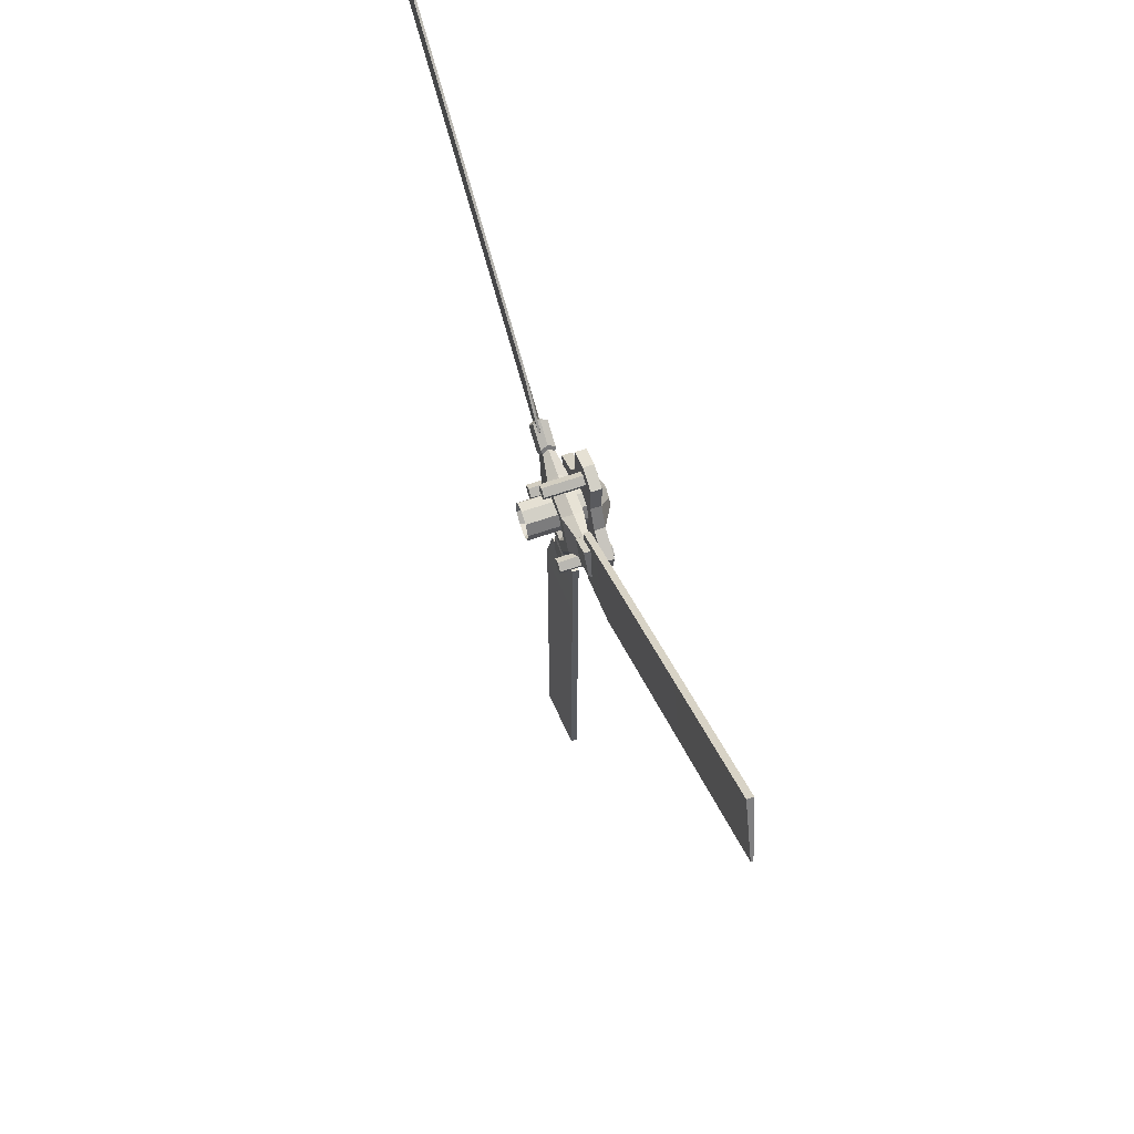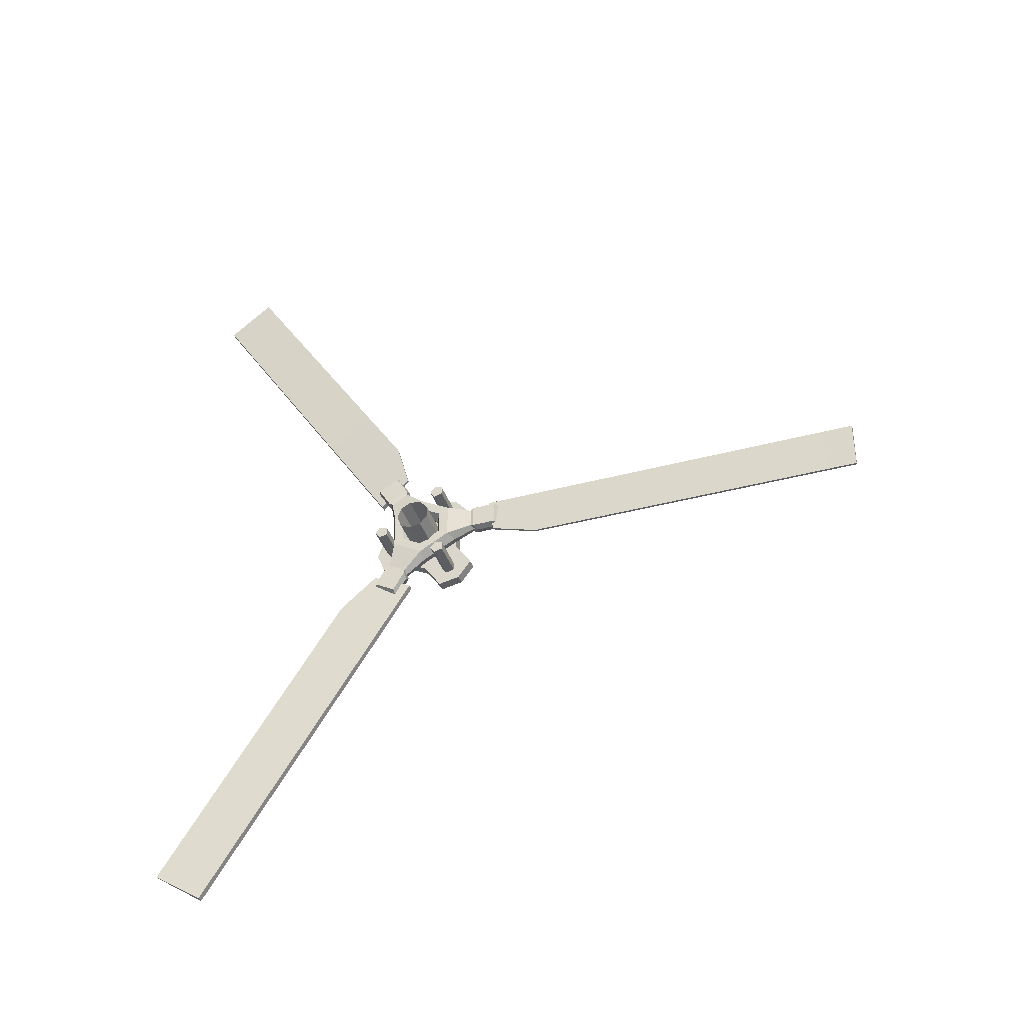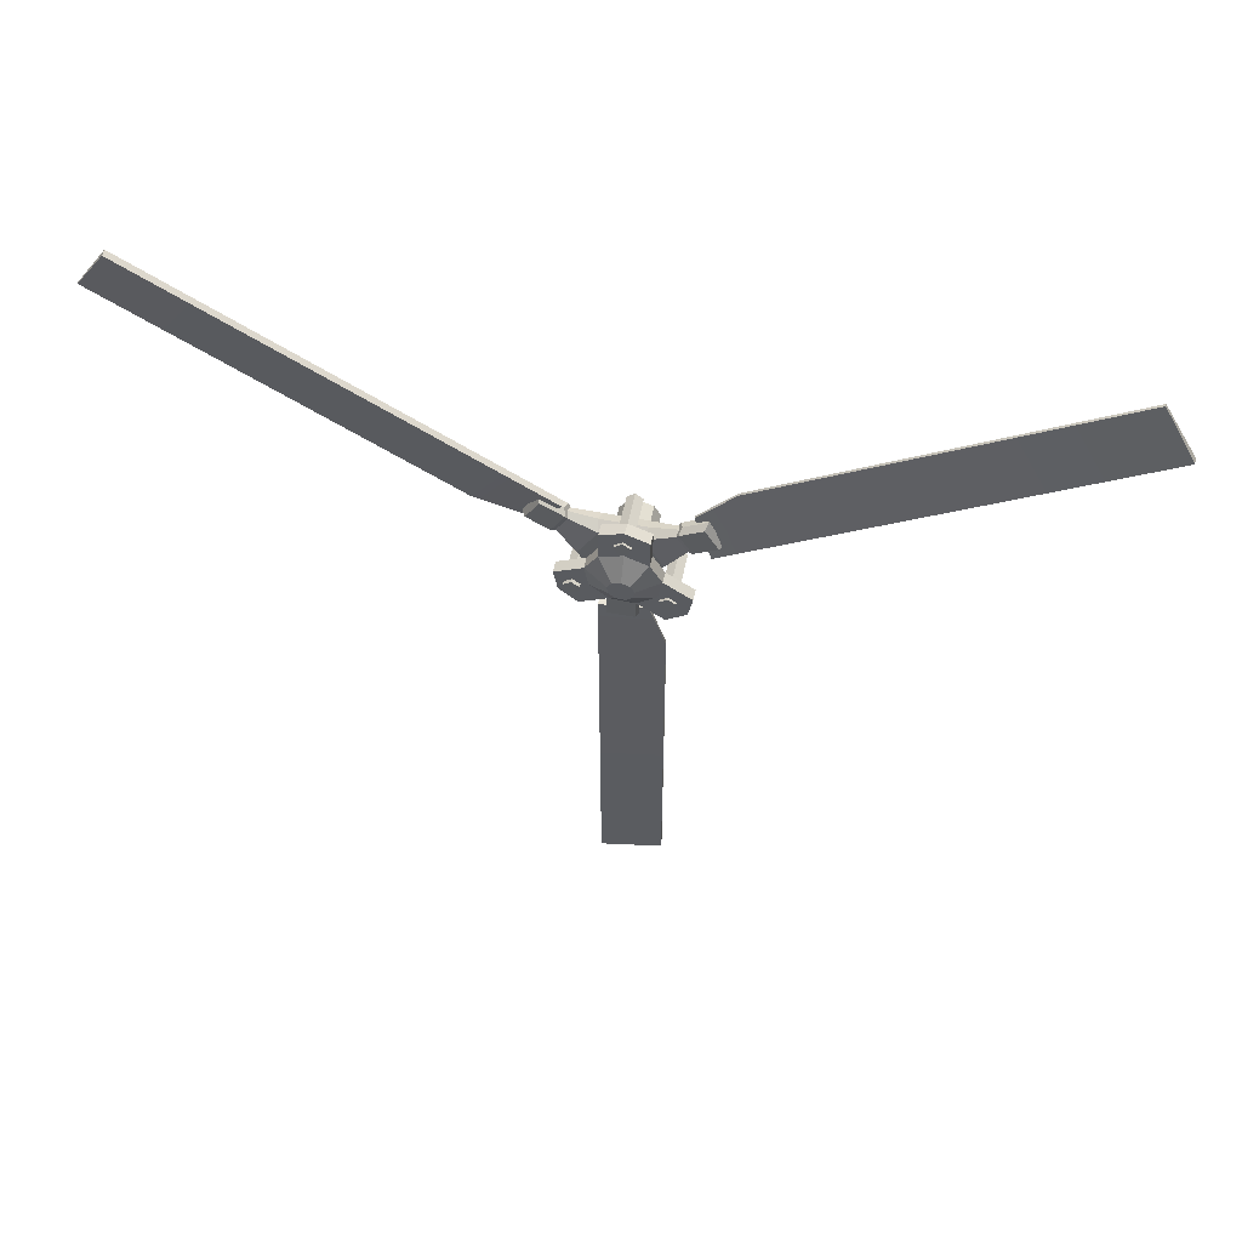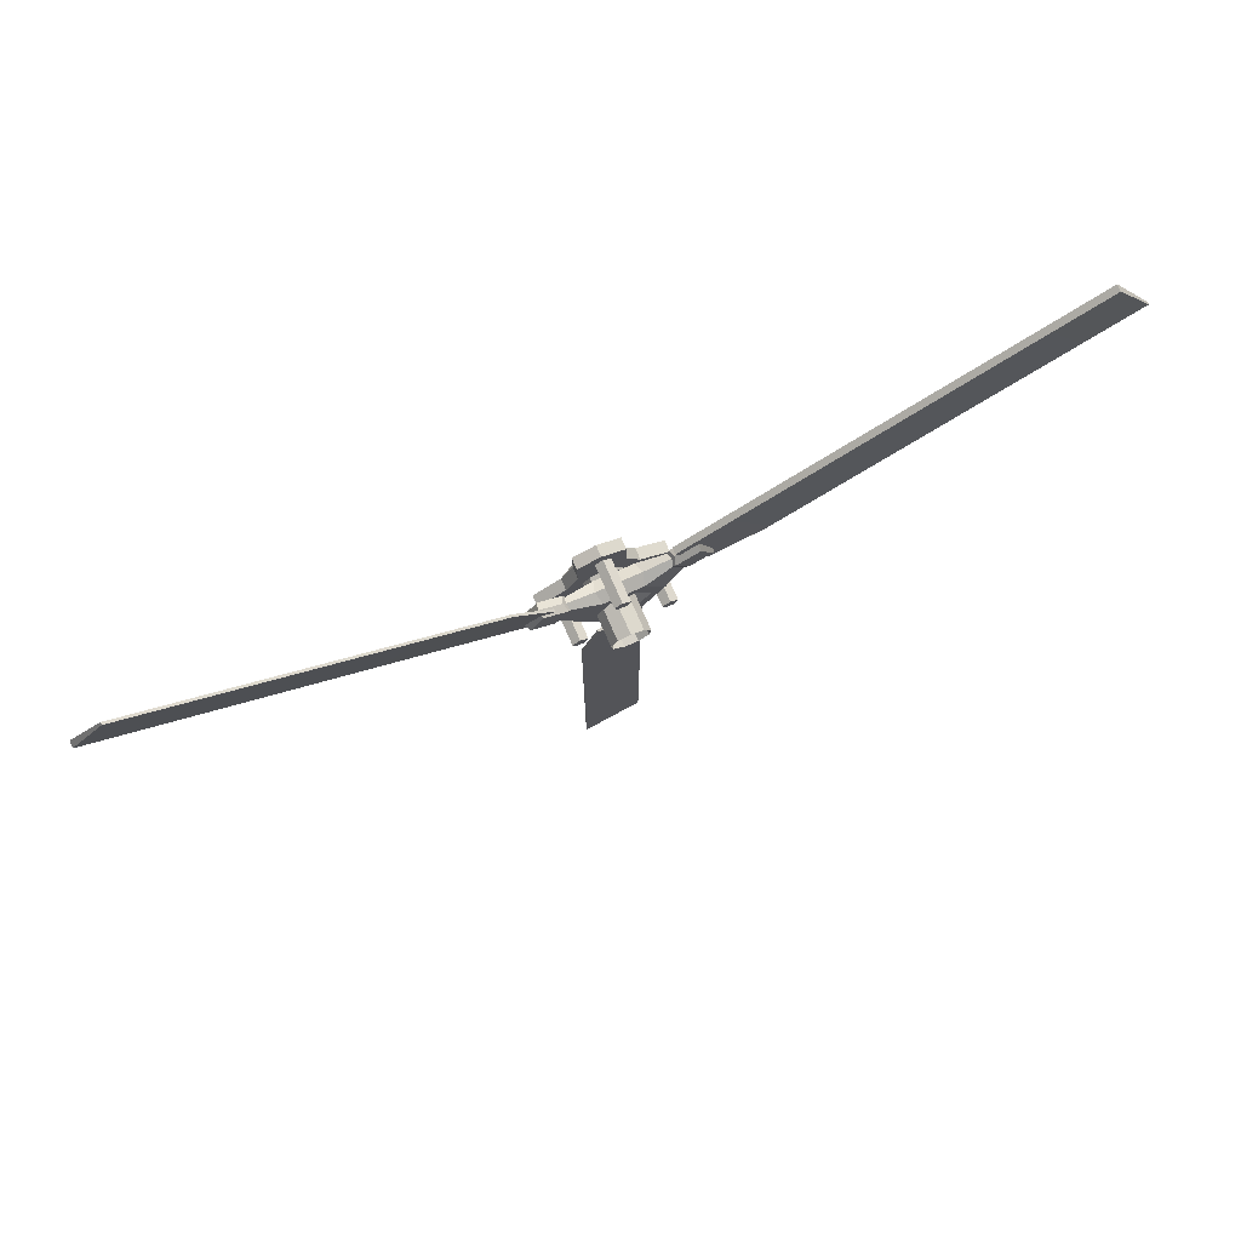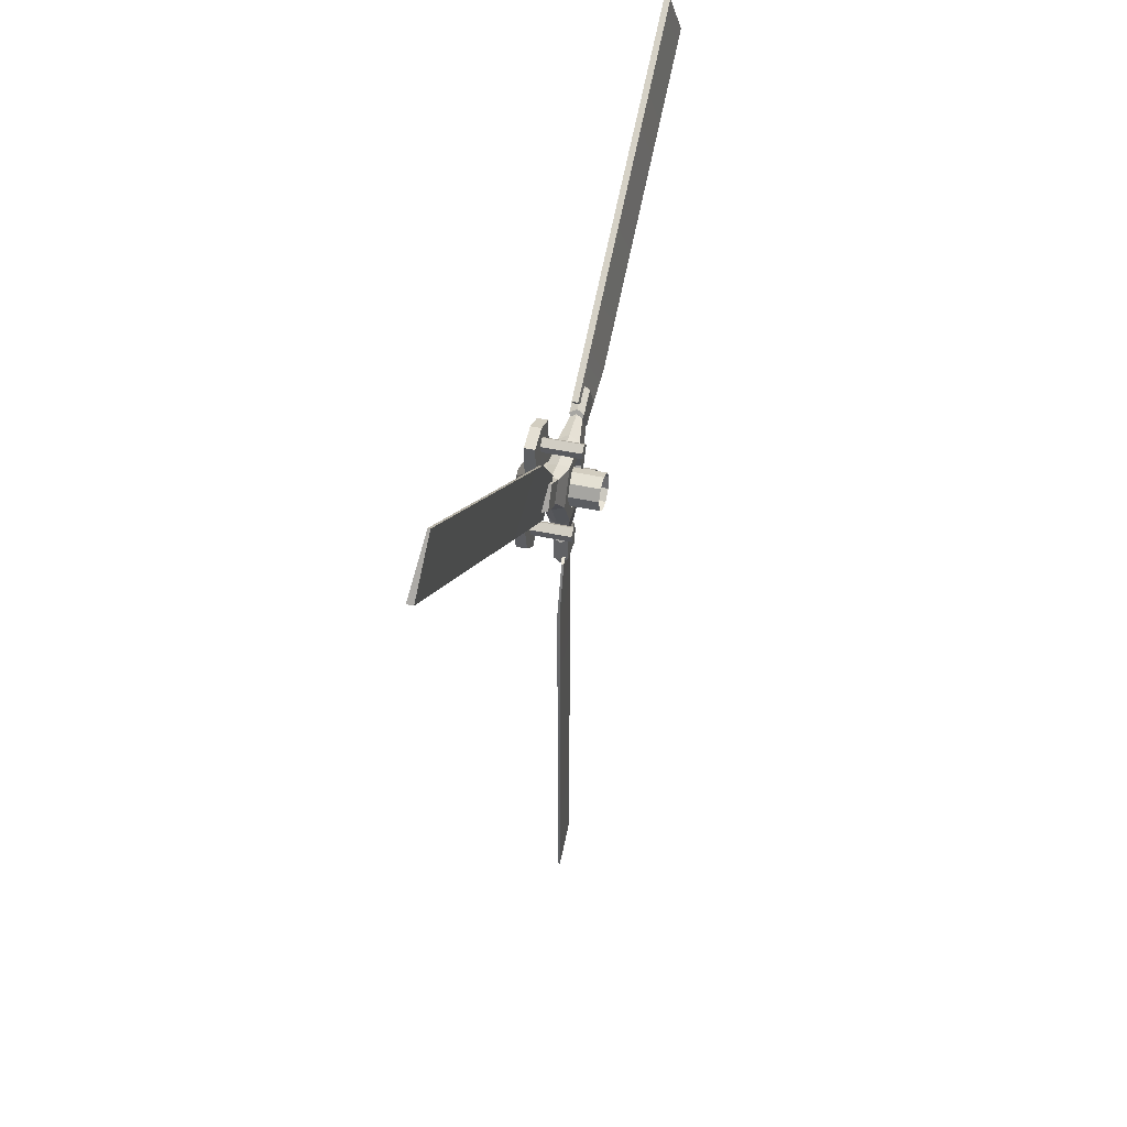
<metadata>
{"format":"obj","ext":"obj","renderer":"f3d","projection":"perspective","resolution":1024,"background":"white","views":[{"elev":63.7,"azim":-19.3,"up":"+Y"},{"elev":-39.8,"azim":-71.6,"up":"+Z"},{"elev":56.0,"azim":101.6,"up":"+Y"},{"elev":76.9,"azim":-113.6,"up":"+Y"},{"elev":42.5,"azim":-165.3,"up":"+Y"}]}
</metadata>
<code>
o polySurface233.002
v 0.4142 1.942 -5.659
v 0.4142 1.942 -5.615
v 0.4018 1.936 -5.611
v 0.4018 1.936 -5.663
v 0.3893 1.942 -5.615
v 0.3893 1.942 -5.659
v 0.4202 2.038 -5.67
v 0.4202 2.038 -5.605
v 0.4122 1.992 -5.619
v 0.4122 1.992 -5.656
v 0.4018 2.029 -5.599
v 0.4018 1.987 -5.616
v 0.4018 2.029 -5.675
v 0.4018 1.987 -5.659
v 0.3833 2.038 -5.605
v 0.3914 1.992 -5.619
v 0.3833 2.038 -5.67
v 0.3914 1.992 -5.656
v 0.4142 1.986 -5.615
v 0.4142 1.986 -5.659
v 0.4018 1.979 -5.612
v 0.4018 1.979 -5.663
v 0.3893 1.986 -5.615
v 0.3893 1.986 -5.659
v 0.4018 2.095 -5.604
v 0.4018 2.124 -5.621
v 0.4202 2.133 -5.616
v 0.4202 2.095 -5.594
v 0.4018 2.066 -5.621
v 0.4202 2.057 -5.615
v 0.4018 2.066 -5.654
v 0.4202 2.057 -5.66
v 0.4018 2.095 -5.671
v 0.4202 2.095 -5.682
v 0.4018 2.124 -5.655
v 0.4202 2.133 -5.66
v 0.4202 2.152 -5.605
v 0.4202 2.095 -5.572
v 0.4202 2.095 -5.703
v 0.4202 2.151 -5.671
v 0.4142 2.153 -5.495
v 0.4142 2.191 -5.517
v 0.4018 2.198 -5.513
v 0.4018 2.153 -5.487
v 0.4018 2.095 -5.562
v 0.4018 2.095 -5.713
v 0.4018 2.161 -5.676
v 0.4018 2.161 -5.6
v 0.3893 2.191 -5.517
v 0.3893 2.153 -5.495
v 0.3833 2.095 -5.572
v 0.3833 2.095 -5.703
v 0.3833 2.151 -5.671
v 0.3833 2.152 -5.605
v 0.3833 2.133 -5.616
v 0.3833 2.095 -5.594
v 0.3833 2.057 -5.615
v 0.3833 2.057 -5.66
v 0.3833 2.095 -5.682
v 0.3833 2.133 -5.66
v 0.4122 2.163 -5.558
v 0.4122 2.131 -5.539
v 0.4018 2.168 -5.555
v 0.4018 2.131 -5.533
v 0.3914 2.163 -5.558
v 0.3914 2.131 -5.539
v 0.4142 2.169 -5.555
v 0.4142 2.131 -5.532
v 0.4018 2.176 -5.551
v 0.4018 2.131 -5.525
v 0.3893 2.169 -5.555
v 0.3893 2.131 -5.532
v 0.4142 2.19 -5.759
v 0.4142 2.151 -5.781
v 0.4018 2.151 -5.788
v 0.4018 2.196 -5.763
v 0.3893 2.151 -5.781
v 0.3893 2.19 -5.759
v 0.4122 2.13 -5.736
v 0.4122 2.162 -5.718
v 0.4018 2.13 -5.742
v 0.4018 2.167 -5.721
v 0.3914 2.13 -5.736
v 0.3914 2.162 -5.718
v 0.4142 2.13 -5.743
v 0.4142 2.168 -5.721
v 0.4018 2.13 -5.75
v 0.4018 2.174 -5.725
v 0.3893 2.13 -5.743
v 0.3893 2.168 -5.721
v 0.4353 2.193 -5.689
v 0.4349 2.207 -5.651
v 0.4538 2.207 -5.651
v 0.4542 2.193 -5.689
v 0.4343 2.194 -5.612
v 0.4531 2.194 -5.612
v 0.4339 2.14 -5.611
v 0.4333 2.105 -5.59
v 0.4521 2.104 -5.59
v 0.4527 2.139 -5.611
v 0.4325 2.08 -5.543
v 0.4322 2.04 -5.549
v 0.4511 2.04 -5.549
v 0.4513 2.08 -5.543
v 0.4325 2.013 -5.58
v 0.4513 2.013 -5.58
v 0.4333 2.037 -5.627
v 0.4339 2.037 -5.668
v 0.4527 2.037 -5.668
v 0.4521 2.037 -5.627
v 0.4342 2.007 -5.712
v 0.4349 2.031 -5.746
v 0.4537 2.031 -5.745
v 0.4531 2.007 -5.712
v 0.4353 2.071 -5.753
v 0.4541 2.071 -5.753
v 0.4349 2.102 -5.707
v 0.4349 2.138 -5.688
v 0.4537 2.138 -5.688
v 0.4538 2.102 -5.707
v 0.4751 2.109 -5.663
v 0.4749 2.114 -5.65
v 0.4747 2.093 -5.649
v 0.4747 2.11 -5.636
v 0.4745 2.097 -5.628
v 0.4744 2.083 -5.631
v 0.4745 2.073 -5.641
v 0.4747 2.073 -5.656
v 0.4749 2.082 -5.667
v 0.4751 2.096 -5.67
v 0.4533 2.153 -5.649
v 0.4519 2.064 -5.596
v 0.4533 2.062 -5.699
v 0.4331 2.064 -5.596
v 0.4345 2.062 -5.7
v 0.4345 2.153 -5.65
v 0.4345 2.118 -5.67
v 0.4343 2.126 -5.65
v 0.4339 2.119 -5.629
v 0.4336 2.1 -5.617
v 0.4335 2.078 -5.621
v 0.4336 2.064 -5.638
v 0.4339 2.063 -5.66
v 0.4343 2.077 -5.677
v 0.4345 2.099 -5.681
v 0.332 2.118 -5.67
v 0.3317 2.126 -5.65
v 0.3314 2.119 -5.629
v 0.3311 2.1 -5.617
v 0.331 2.078 -5.621
v 0.3311 2.064 -5.638
v 0.3314 2.063 -5.66
v 0.3317 2.077 -5.677
v 0.332 2.099 -5.681
v 0.4575 2.061 -5.584
v 0.4575 2.046 -5.579
v 0.365 2.046 -5.579
v 0.365 2.061 -5.584
v 0.4575 2.046 -5.564
v 0.365 2.046 -5.564
v 0.4575 2.061 -5.559
v 0.365 2.061 -5.559
v 0.4575 2.07 -5.572
v 0.365 2.07 -5.572
v 0.4575 2.057 -5.572
v 0.365 2.057 -5.572
v 0.4575 2.177 -5.661
v 0.4575 2.162 -5.656
v 0.365 2.162 -5.656
v 0.365 2.177 -5.661
v 0.4575 2.162 -5.64
v 0.365 2.162 -5.64
v 0.4575 2.177 -5.635
v 0.365 2.177 -5.635
v 0.4575 2.186 -5.648
v 0.365 2.186 -5.648
v 0.4575 2.173 -5.648
v 0.365 2.173 -5.648
v 0.4575 2.057 -5.728
v 0.4575 2.042 -5.723
v 0.365 2.042 -5.723
v 0.365 2.057 -5.728
v 0.4575 2.042 -5.708
v 0.365 2.042 -5.708
v 0.4575 2.057 -5.703
v 0.365 2.057 -5.703
v 0.4575 2.066 -5.716
v 0.365 2.066 -5.716
v 0.4575 2.053 -5.716
v 0.365 2.053 -5.716
v 0.3915 1.944 -5.676
v 0.4005 1.956 -5.601
v 0.4116 1.956 -5.601
v 0.3957 1.944 -5.676
v 0.4116 1.856 -5.601
v 0.3957 1.856 -5.704
v 0.3957 1.217 -5.705
v 0.4116 1.217 -5.602
v 0.4005 1.217 -5.602
v 0.3915 1.217 -5.705
v 0.4005 1.856 -5.601
v 0.3915 1.856 -5.704
v 0.3915 2.192 -5.741
v 0.4005 2.122 -5.771
v 0.4116 2.122 -5.771
v 0.3957 2.192 -5.741
v 0.4116 2.175 -5.856
v 0.3957 2.262 -5.802
v 0.3957 2.6 -6.344
v 0.4116 2.512 -6.399
v 0.4005 2.512 -6.399
v 0.3915 2.6 -6.344
v 0.4005 2.175 -5.856
v 0.3915 2.262 -5.802
v 0.3915 2.131 -5.5
v 0.4005 2.189 -5.551
v 0.4116 2.189 -5.551
v 0.3957 2.131 -5.5
v 0.4116 2.243 -5.466
v 0.3957 2.156 -5.411
v 0.3957 2.498 -4.871
v 0.4116 2.585 -4.926
v 0.4005 2.585 -4.926
v 0.3915 2.498 -4.871
v 0.4005 2.243 -5.466
v 0.3915 2.156 -5.411
f 1 2 3 4
f 4 3 5 6
f 7 8 9 10
f 8 11 12 9
f 13 7 10 14
f 11 15 16 12
f 15 17 18 16
f 17 13 14 18
f 10 9 19 20
f 9 12 21 19
f 14 10 20 22
f 12 16 23 21
f 16 18 24 23
f 18 14 22 24
f 20 19 2 1
f 19 21 3 2
f 22 20 1 4
f 21 23 5 3
f 23 24 6 5
f 24 22 4 6
f 25 26 27 28
f 29 25 28 30
f 31 29 30 32
f 33 31 32 34
f 35 33 34 36
f 26 35 36 27
f 28 27 37 38
f 30 28 38 8
f 32 30 8 7
f 34 32 7 39
f 36 34 39 40
f 27 36 40 37
f 41 42 43 44
f 8 38 45 11
f 39 7 13 46
f 37 40 47 48
f 44 43 49 50
f 11 45 51 15
f 46 13 17 52
f 48 47 53 54
f 51 54 55 56
f 15 51 56 57
f 17 15 57 58
f 52 17 58 59
f 53 52 59 60
f 54 53 60 55
f 56 55 26 25
f 57 56 25 29
f 58 57 29 31
f 59 58 31 33
f 60 59 33 35
f 55 60 35 26
f 38 37 61 62
f 37 48 63 61
f 45 38 62 64
f 48 54 65 63
f 54 51 66 65
f 51 45 64 66
f 62 61 67 68
f 61 63 69 67
f 64 62 68 70
f 63 65 71 69
f 65 66 72 71
f 66 64 70 72
f 68 67 42 41
f 67 69 43 42
f 70 68 41 44
f 69 71 49 43
f 71 72 50 49
f 72 70 44 50
f 73 74 75 76
f 76 75 77 78
f 40 39 79 80
f 39 46 81 79
f 47 40 80 82
f 46 52 83 81
f 52 53 84 83
f 53 47 82 84
f 80 79 85 86
f 79 81 87 85
f 82 80 86 88
f 81 83 89 87
f 83 84 90 89
f 84 82 88 90
f 86 85 74 73
f 85 87 75 74
f 88 86 73 76
f 87 89 77 75
f 89 90 78 77
f 90 88 76 78
f 91 92 93 94
f 92 95 96 93
f 97 98 99 100
f 101 102 103 104
f 102 105 106 103
f 107 108 109 110
f 111 112 113 114
f 112 115 116 113
f 117 118 119 120
f 121 122 123
f 122 124 123
f 124 125 123
f 125 126 123
f 126 127 123
f 127 128 123
f 128 129 123
f 129 130 123
f 130 121 123
f 122 121 119 131
f 124 122 131 100
f 125 124 100 99
f 126 125 99 132
f 127 126 132 110
f 128 127 110 109
f 129 128 109 133
f 130 129 133 120
f 121 130 120 119
f 98 134 102 101
f 132 99 104 103
f 99 98 101 104
f 134 107 105 102
f 107 110 106 105
f 110 132 103 106
f 108 135 112 111
f 133 109 114 113
f 109 108 111 114
f 135 117 115 112
f 117 120 116 115
f 120 133 113 116
f 118 136 92 91
f 131 119 94 93
f 119 118 91 94
f 136 97 95 92
f 97 100 96 95
f 100 131 93 96
f 136 118 137 138
f 97 136 138 139
f 98 97 139 140
f 134 98 140 141
f 107 134 141 142
f 108 107 142 143
f 135 108 143 144
f 117 135 144 145
f 118 117 145 137
f 138 137 146 147
f 139 138 147 148
f 140 139 148 149
f 141 140 149 150
f 142 141 150 151
f 143 142 151 152
f 144 143 152 153
f 145 144 153 154
f 137 145 154 146
f 155 156 157 158
f 156 159 160 157
f 159 161 162 160
f 161 163 164 162
f 163 155 158 164
f 156 155 165
f 159 156 165
f 161 159 165
f 163 161 165
f 155 163 165
f 158 157 166
f 157 160 166
f 160 162 166
f 162 164 166
f 164 158 166
f 167 168 169 170
f 168 171 172 169
f 171 173 174 172
f 173 175 176 174
f 175 167 170 176
f 168 167 177
f 171 168 177
f 173 171 177
f 175 173 177
f 167 175 177
f 170 169 178
f 169 172 178
f 172 174 178
f 174 176 178
f 176 170 178
f 179 180 181 182
f 180 183 184 181
f 183 185 186 184
f 185 187 188 186
f 187 179 182 188
f 180 179 189
f 183 180 189
f 185 183 189
f 187 185 189
f 179 187 189
f 182 181 190
f 181 184 190
f 184 186 190
f 186 188 190
f 188 182 190
f 191 192 193 194
f 194 193 195 196
f 197 198 199 200
f 200 199 201 202
f 192 201 195 193
f 197 200 202 196
f 197 196 195 198
f 198 195 201 199
f 202 201 192 191
f 196 202 191 194
f 203 204 205 206
f 206 205 207 208
f 209 210 211 212
f 212 211 213 214
f 204 213 207 205
f 209 212 214 208
f 209 208 207 210
f 210 207 213 211
f 214 213 204 203
f 208 214 203 206
f 215 216 217 218
f 218 217 219 220
f 221 222 223 224
f 224 223 225 226
f 216 225 219 217
f 221 224 226 220
f 221 220 219 222
f 222 219 225 223
f 226 225 216 215
f 220 226 215 218

</code>
